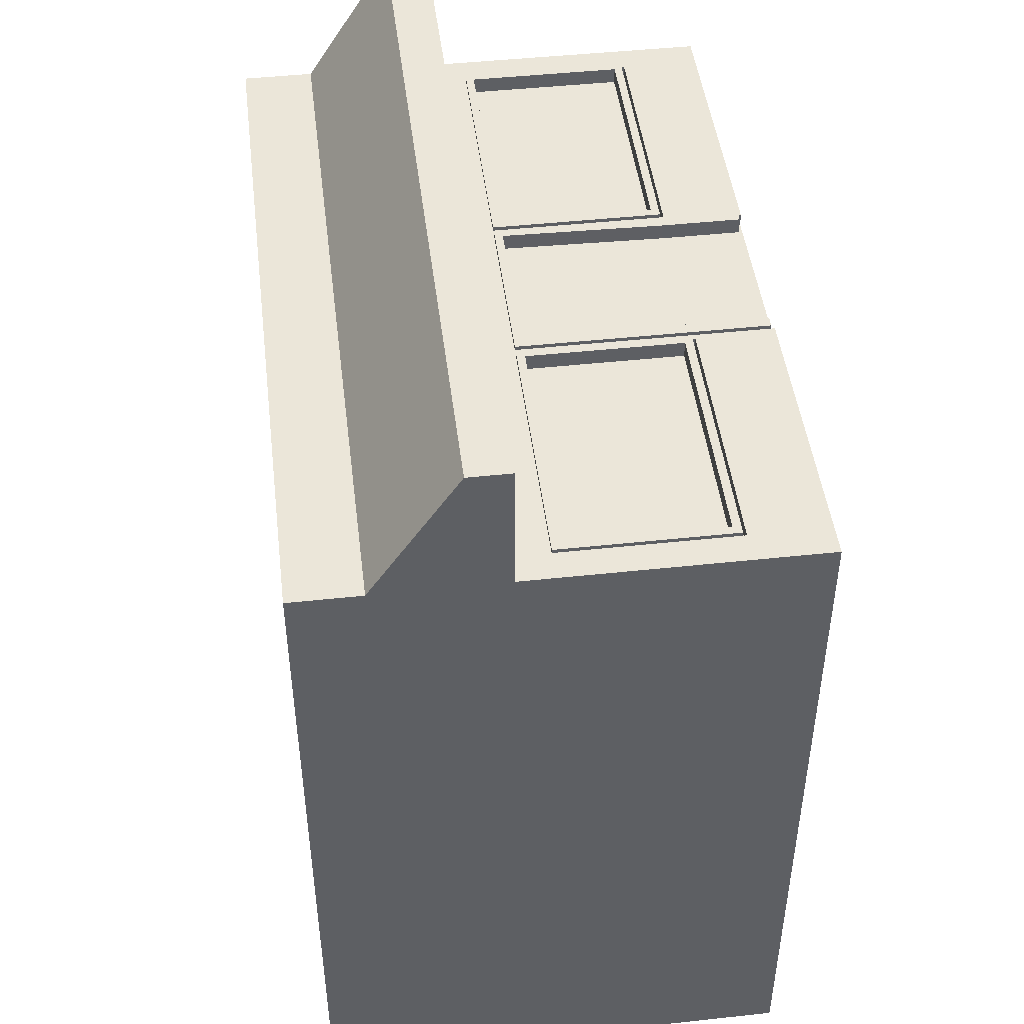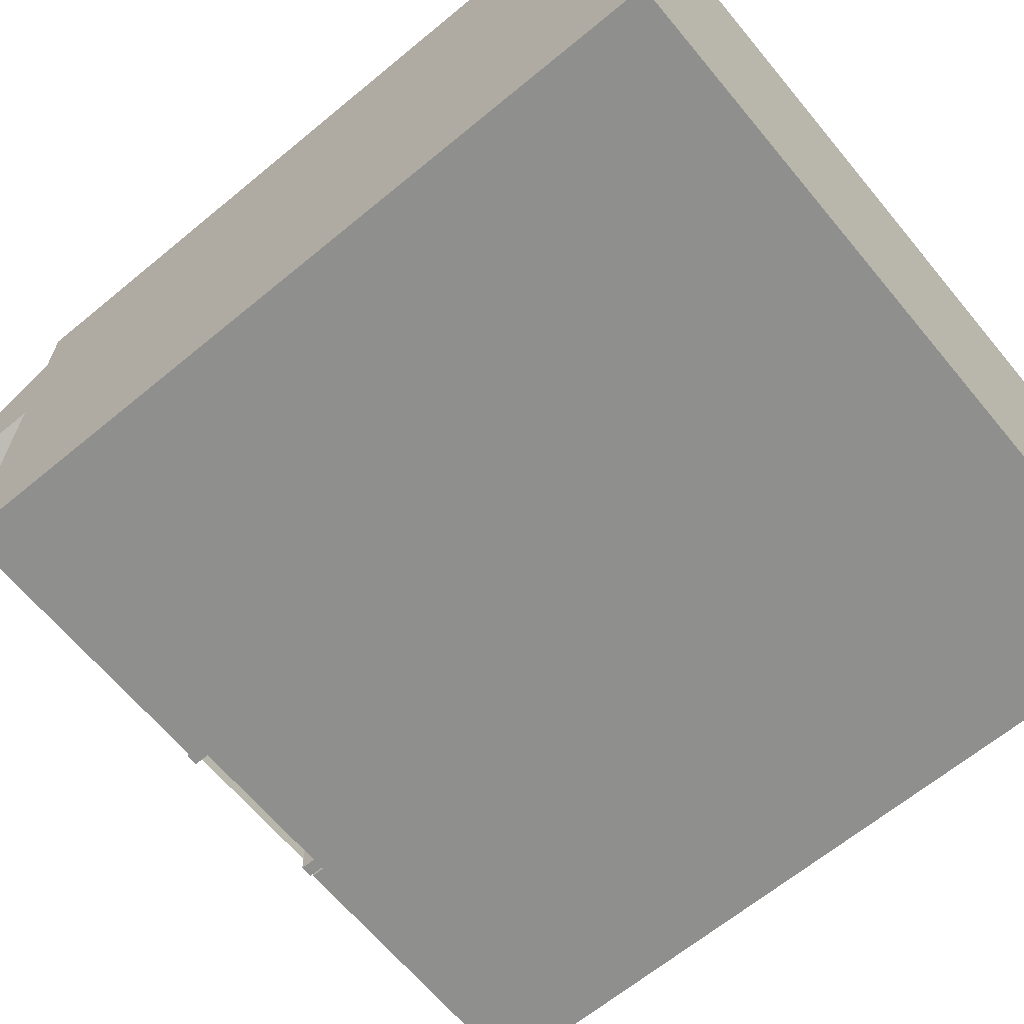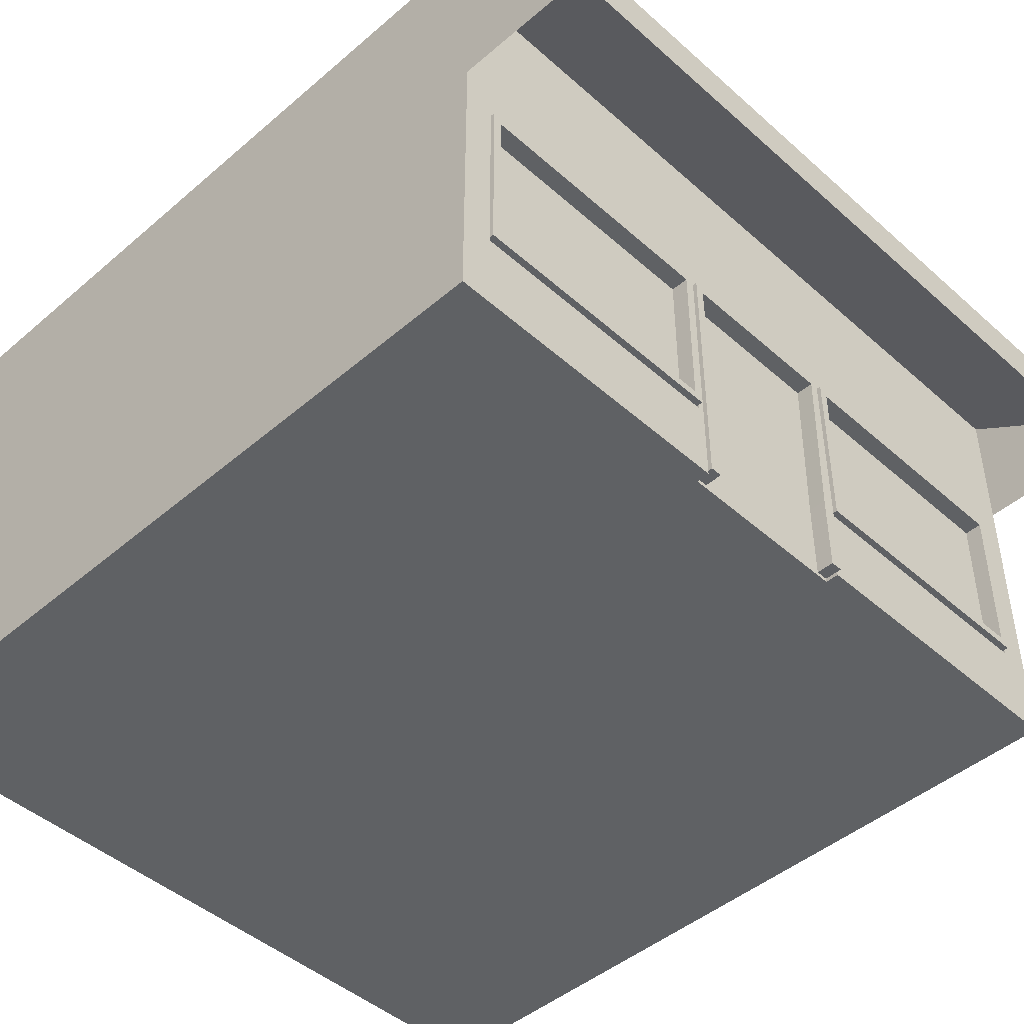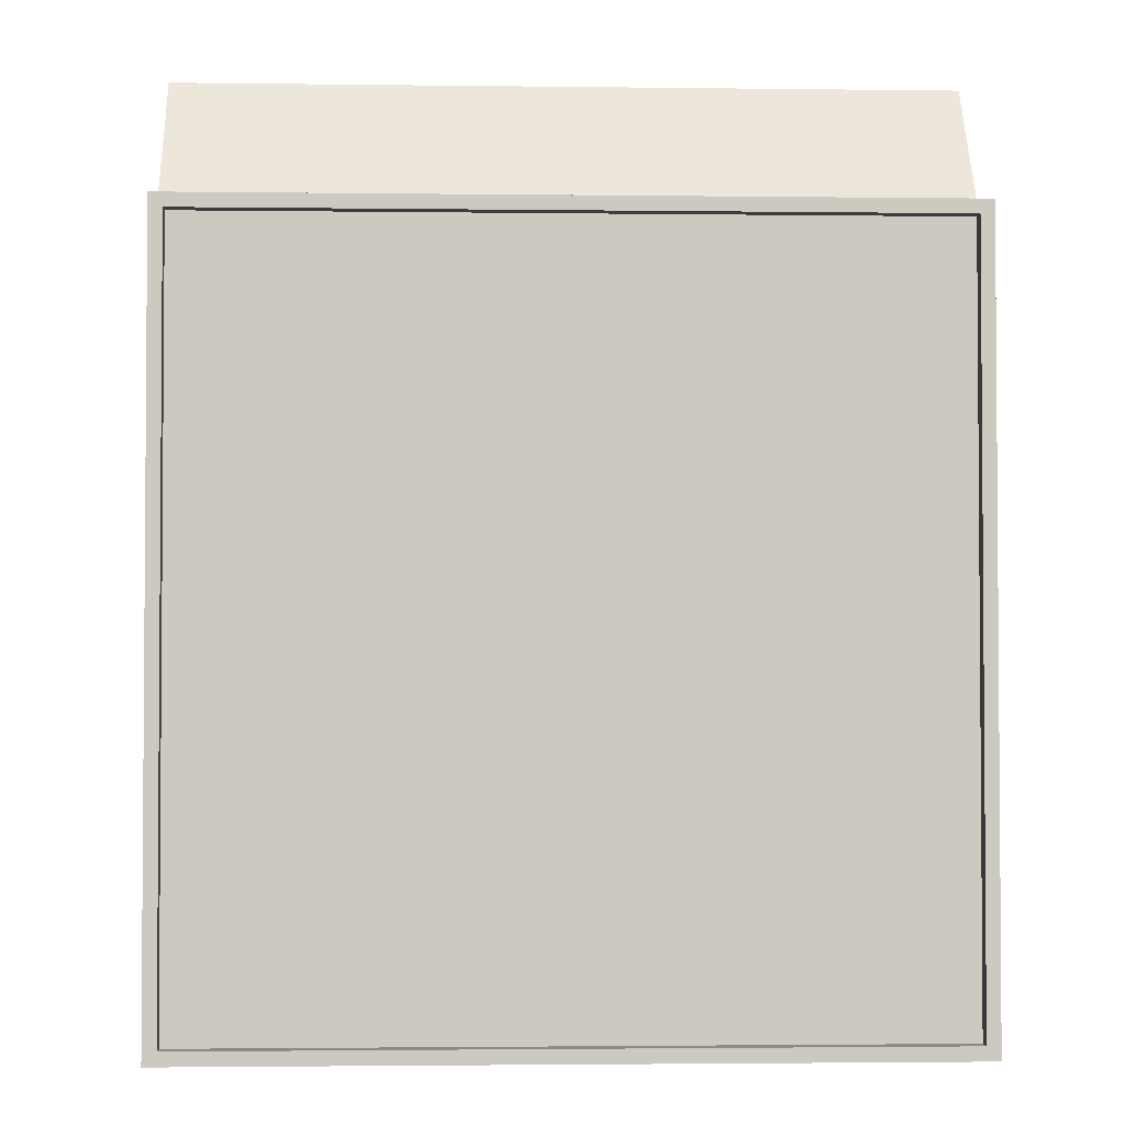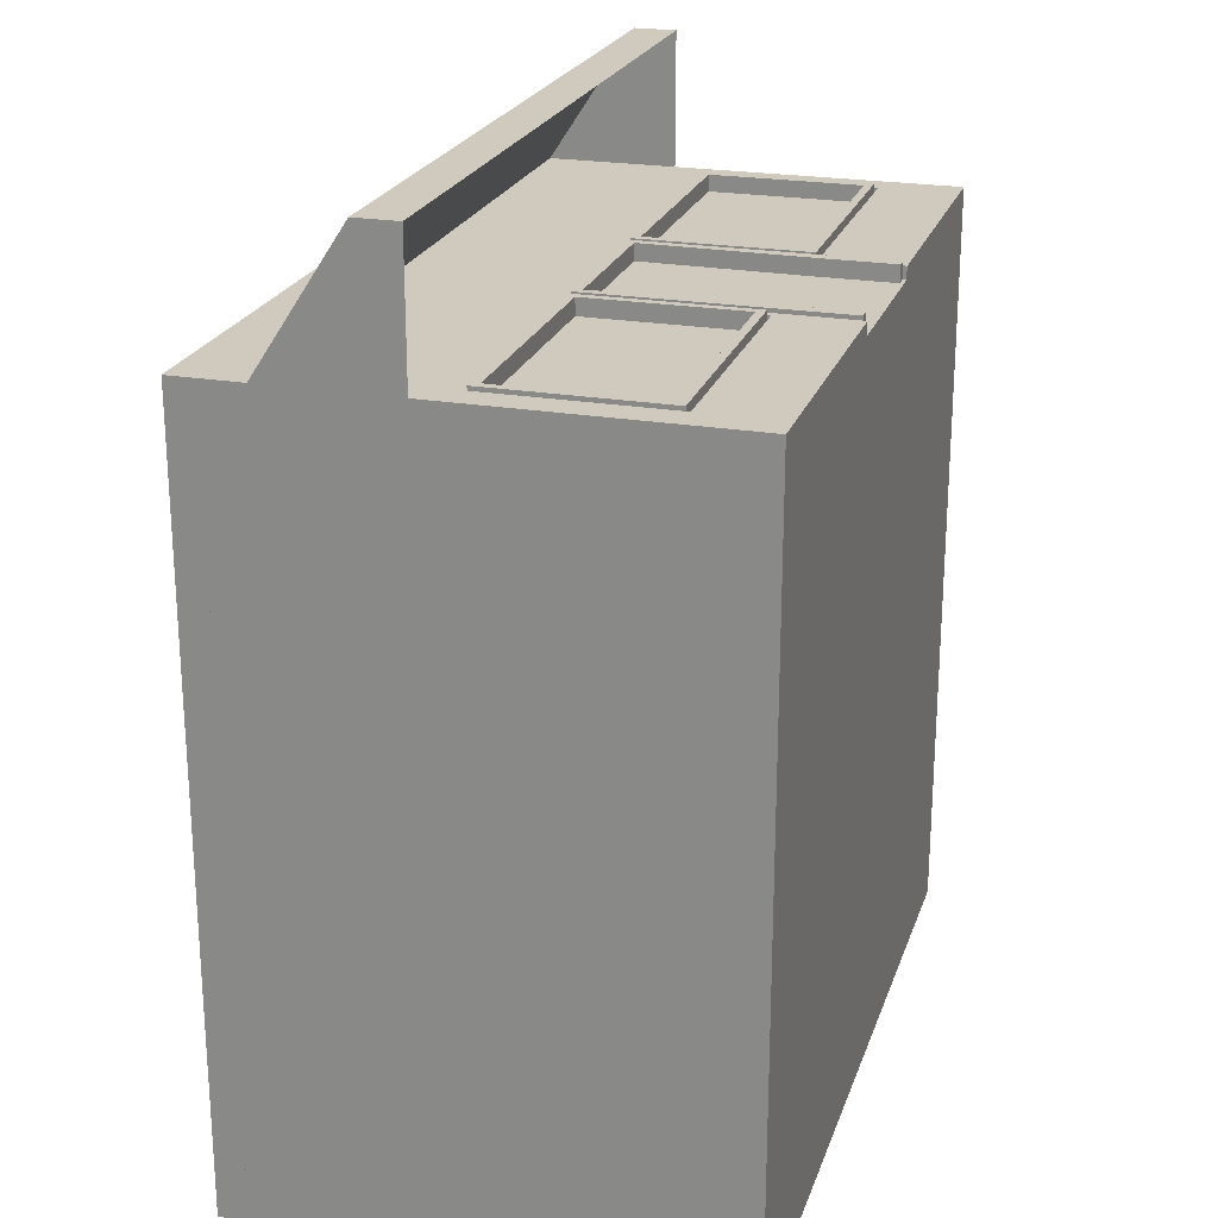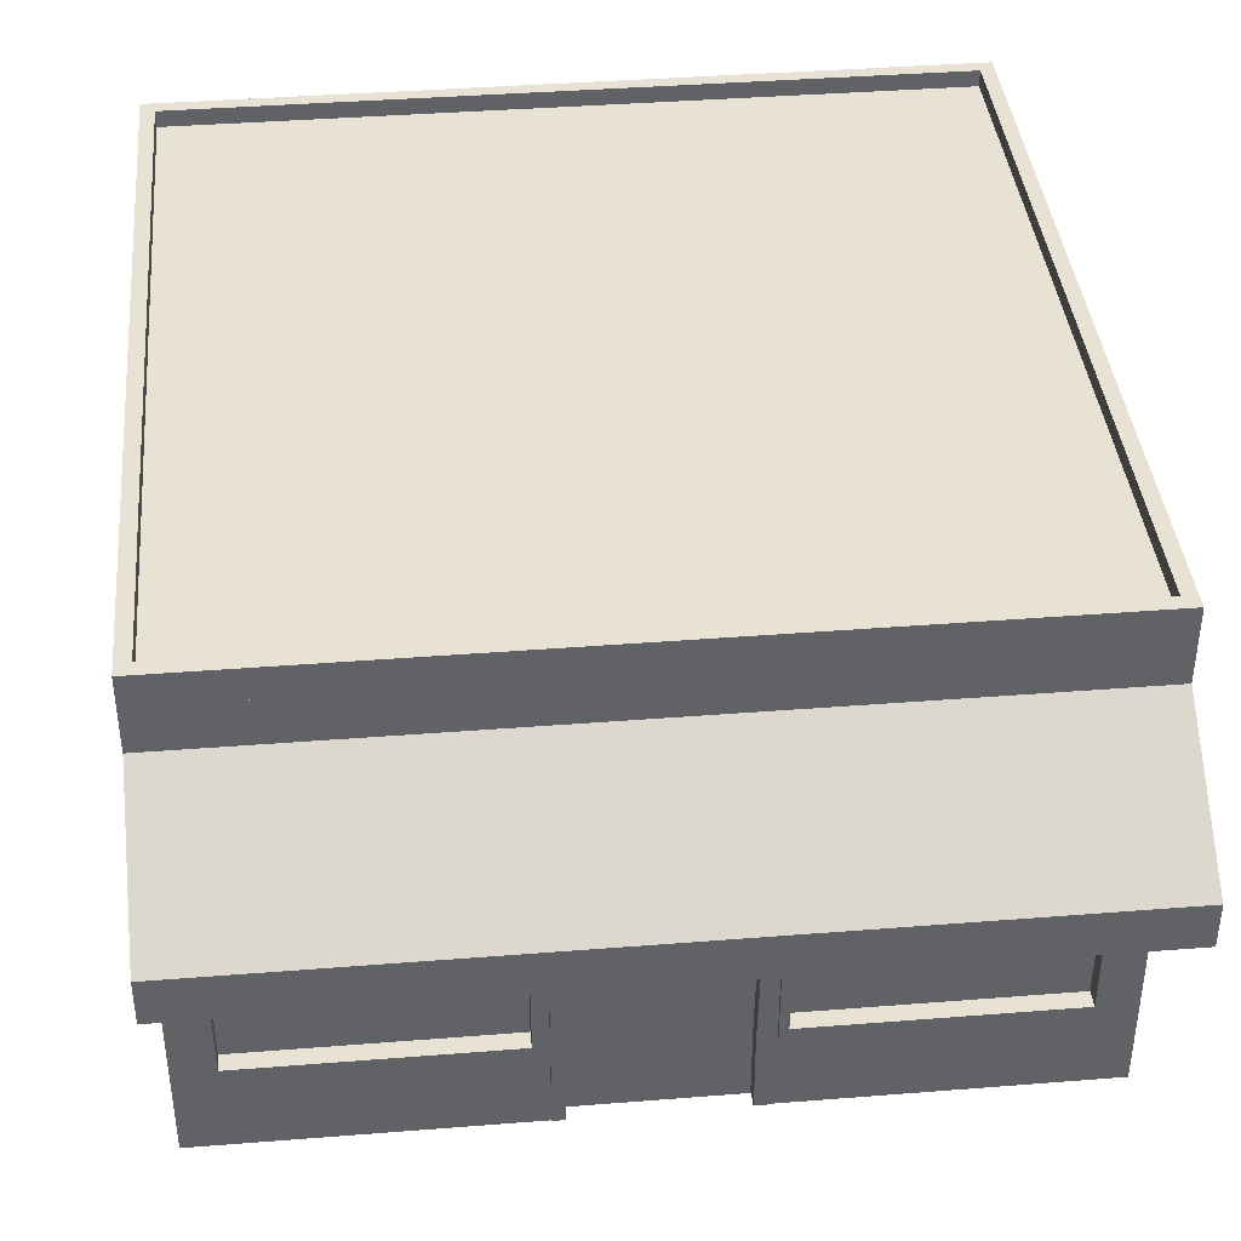
<metadata>
{"format":"obj","ext":"obj","renderer":"f3d","projection":"perspective","resolution":1024,"background":"white","views":[{"elev":46.8,"azim":-97.0,"up":"+Z"},{"elev":-65.3,"azim":129.7,"up":"+Y"},{"elev":-45.7,"azim":-45.5,"up":"+Y"},{"elev":-2.5,"azim":177.5,"up":"+Z"},{"elev":22.8,"azim":-73.5,"up":"+Z"},{"elev":39.8,"azim":-5.6,"up":"+Y"}]}
</metadata>
<code>
o Cube.039_Cube.065
v -2.063 3.217 2.51
v -2.887 2.549 3.536
v -2.063 2.549 3.536
v 2.878 2.549 3.536
v 2.878 2.228 2.51
v 2.878 3.217 2.51
v 2.054 2.228 2.51
v 2.054 3.217 2.51
v -2.887 2.228 2.51
v -2.887 2.228 3.536
v -2.063 2.228 3.536
v 2.054 2.549 3.536
v 2.878 2.228 3.536
v 0.4073 2.549 3.536
v 1.231 2.228 3.536
v 1.231 2.549 3.536
v -1.24 2.549 3.536
v -0.4162 2.228 3.536
v -0.4162 2.549 3.536
v -2.887 3.217 2.51
v -0.4162 3.217 2.51
v -1.24 2.228 2.51
v -1.24 3.217 2.51
v 1.231 3.217 2.51
v 0.4073 2.228 2.51
v 0.4073 3.217 2.51
v 2.054 2.228 3.536
v 0.4073 2.228 3.536
v -1.24 2.228 3.536
v -2.063 2.228 2.51
v -0.4162 2.228 2.51
v 1.231 2.228 2.51
v -2.887 3.535 -3.351
v 2.878 3.755 -3.351
v 2.878 3.535 -3.351
v 2.878 3.535 2.51
v -2.887 3.755 2.51
v -2.887 3.535 2.51
v -2.887 3.755 -3.351
v -2.785 3.755 -3.248
v 2.776 3.755 2.406
v -2.785 3.755 2.406
v 2.776 3.755 -3.248
v 2.776 3.633 2.406
v 2.878 3.755 2.51
v 2.776 3.633 -3.248
v -2.785 3.633 2.406
v -2.785 3.633 -3.248
v -2.887 0.03204 2.413
v -2.663 0.03204 -3.351
v -2.663 0.03204 2.413
v -2.663 3.539 -3.351
v -2.887 3.539 2.413
v -2.663 3.539 2.413
v -2.663 0.6299 2.413
v -0.7052 0.6299 2.51
v -0.7052 0.6299 2.413
v -2.887 3.131 -3.351
v -2.887 3.131 2.413
v 2.654 3.539 -3.351
v 2.878 3.131 -3.351
v 2.654 3.131 -3.351
v 2.878 0.6299 2.413
v 2.878 0.03205 -3.351
v 2.878 0.6299 -3.351
v -0.7052 3.131 -3.351
v -2.663 3.131 -3.351
v 0.6493 0.03204 2.413
v 0.6493 0.6299 2.51
v 0.6493 0.6299 2.413
v 0.6964 0.6299 2.413
v 2.654 0.6299 2.51
v 2.654 0.6299 2.413
v 0.6493 3.539 -3.351
v -0.6581 3.539 2.413
v 0.6493 3.539 2.413
v -0.7052 3.539 -3.351
v -0.7052 3.539 2.413
v -0.6581 0.03204 2.413
v 0.6493 0.03204 -3.351
v -0.7052 0.03204 -3.351
v -0.7052 0.03204 2.413
v -2.663 1.924 -3.351
v -0.7052 0.6299 -3.351
v -2.663 0.6299 -3.351
v 2.878 1.924 2.413
v 2.878 3.131 2.413
v 2.654 0.6299 -3.351
v 2.878 1.924 -3.351
v -2.887 1.924 2.413
v -2.887 0.6299 -3.351
v -2.887 0.6299 2.413
v 0.6493 1.924 2.413
v -0.6581 1.924 2.51
v -0.6581 1.924 2.413
v -2.887 1.924 -3.351
v -2.887 3.539 -3.351
v 0.6964 3.539 -3.351
v 0.6964 3.131 -3.351
v -0.6581 3.539 -3.351
v 0.6493 3.131 -3.351
v -0.6581 3.131 -3.351
v -0.6581 1.924 -3.351
v 0.6493 0.6299 -3.351
v -0.6581 0.6299 -3.351
v -2.887 0.03204 2.51
v 2.654 0.03204 2.413
v 2.878 0.03204 2.413
v 2.878 3.539 2.413
v 2.654 3.539 2.413
v -2.887 3.131 2.51
v 0.6964 0.6299 -3.351
v 2.654 1.924 -3.351
v -2.663 3.539 2.51
v -0.6581 0.03204 -3.351
v -2.887 0.03204 -3.351
v 0.6964 0.03204 -3.351
v 2.654 0.03205 -3.351
v 2.878 0.6299 2.51
v 0.6964 3.539 2.413
v -2.663 0.03204 2.51
v -0.7052 3.539 2.51
v 0.6964 0.03204 2.51
v 0.6964 0.03204 2.413
v 0.6964 3.539 2.51
v 2.654 3.539 2.51
v -0.7052 1.924 -3.351
v 2.654 1.924 2.413
v 0.6964 1.924 2.51
v 0.6964 1.924 2.413
v -0.6581 0.6299 2.413
v -0.6581 0.03204 2.51
v 0.6964 1.924 -3.351
v -2.887 0.6299 2.51
v 0.6493 1.924 -3.351
v -0.6581 0.6299 2.51
v 0.6964 0.6299 2.51
v -2.663 3.131 2.51
v 0.6493 3.539 2.51
v -0.6581 3.131 2.51
v 0.6493 3.131 2.51
v -0.7052 3.131 2.51
v -2.663 1.924 2.51
v -2.663 0.6299 2.51
v 2.878 1.924 2.51
v 2.878 3.539 2.51
v 2.654 3.131 2.51
v 2.878 3.131 2.51
v 2.654 0.03204 2.51
v 2.878 0.03204 2.51
v 0.6964 3.131 2.51
v -0.7052 0.03204 2.51
v -0.7052 1.924 2.51
v 0.6493 0.03204 2.51
v 0.6493 1.924 2.51
v -2.887 1.924 2.51
v 2.654 1.924 2.51
v -0.6581 3.539 2.51
v -0.7052 1.924 2.413
v -2.663 1.924 2.413
v -2.887 3.539 2.51
v 2.878 3.539 -3.351
v -2.601 0.7202 2.413
v -0.7667 0.7202 2.541
v -0.7667 0.7202 2.413
v 0.5623 0.06084 2.413
v 0.5623 0.6587 2.541
v 0.5623 0.6587 2.413
v 0.7579 0.7202 2.413
v 2.592 0.7202 2.541
v 2.592 0.7202 2.413
v 0.5878 1.891 2.413
v -0.5966 1.891 2.541
v -0.5966 1.891 2.413
v 2.592 1.891 2.413
v 0.7579 1.891 2.541
v 0.7579 1.891 2.413
v -0.5711 0.6587 2.413
v -0.5711 0.06084 2.541
v -0.5711 0.06084 2.413
v -0.5711 0.6587 2.541
v 0.7579 0.7202 2.541
v 2.592 1.891 2.541
v 0.5878 1.891 2.541
v -0.7667 1.891 2.413
v -2.601 1.891 2.541
v -2.601 1.891 2.413
v -2.601 0.7202 2.541
v -0.7667 1.891 2.541
v -2.663 0.6587 2.541
v -0.7052 0.6587 2.413
v -0.7052 0.6587 2.541
v 0.6493 0.06084 2.541
v 0.6493 0.6587 2.413
v 0.6493 0.6587 2.541
v 0.6964 0.6587 2.541
v 2.654 0.6587 2.413
v 2.654 0.6587 2.541
v 0.6493 1.953 2.541
v -0.6581 1.953 2.413
v -0.6581 1.953 2.541
v 2.654 1.953 2.541
v 0.6964 1.953 2.413
v 0.6964 1.953 2.541
v -0.6581 0.6587 2.541
v -0.6581 0.06084 2.413
v -0.6581 0.06084 2.541
v -0.6581 0.6587 2.413
v 0.6964 0.6587 2.413
v 2.654 1.953 2.413
v 0.6493 1.953 2.413
v -0.7052 1.953 2.541
v -2.663 1.953 2.413
v -2.663 1.953 2.541
v -2.663 0.6587 2.413
v -0.7052 1.953 2.413
v 0.6493 0.06084 2.413
v 0.5623 0.06084 2.541
f 1 2 3
f 4 5 6
f 6 7 8
f 2 9 10
f 2 11 3
f 12 13 4
f 14 15 16
f 17 18 19
f 1 9 20
f 21 22 23
f 24 25 26
f 6 12 4
f 24 14 16
f 21 17 19
f 1 20 2
f 4 13 5
f 6 5 7
f 2 20 9
f 2 10 11
f 12 27 13
f 14 28 15
f 17 29 18
f 1 30 9
f 21 31 22
f 24 32 25
f 6 8 12
f 24 26 14
f 21 23 17
f 16 27 12
f 19 28 14
f 3 29 17
f 23 30 1
f 26 31 21
f 8 32 24
f 8 16 12
f 26 19 14
f 23 3 17
f 16 15 27
f 19 18 28
f 3 11 29
f 23 22 30
f 26 25 31
f 8 7 32
f 8 24 16
f 26 21 19
f 23 1 3
f 33 34 35
f 36 37 38
f 38 39 33
f 38 35 36
f 37 40 39
f 37 41 42
f 43 44 41
f 34 41 45
f 46 47 44
f 35 45 36
f 41 47 42
f 40 46 43
f 42 48 40
f 39 43 34
f 33 39 34
f 36 45 37
f 38 37 39
f 38 33 35
f 37 42 40
f 37 45 41
f 43 46 44
f 34 43 41
f 46 48 47
f 35 34 45
f 41 44 47
f 40 48 46
f 42 47 48
f 39 40 43
f 49 50 51
f 52 53 54
f 55 56 57
f 53 58 59
f 60 61 62
f 63 64 65
f 52 66 67
f 68 69 70
f 71 72 73
f 74 75 76
f 77 54 78
f 79 80 68
f 51 81 82
f 83 84 85
f 86 61 87
f 88 89 65
f 90 91 92
f 93 94 95
f 96 85 91
f 97 67 58
f 98 62 99
f 100 101 102
f 85 81 50
f 103 104 105
f 51 106 49
f 107 64 108
f 109 60 110
f 90 111 59
f 112 113 88
f 53 114 54
f 105 80 115
f 91 50 116
f 117 88 118
f 86 119 63
f 92 116 49
f 88 64 118
f 60 120 110
f 82 121 51
f 78 114 122
f 63 89 86
f 115 84 105
f 107 123 124
f 77 75 100
f 81 79 82
f 103 66 102
f 110 125 126
f 105 127 103
f 128 129 130
f 124 118 107
f 117 104 112
f 131 132 79
f 76 98 74
f 80 124 68
f 133 101 99
f 49 134 92
f 112 135 133
f 95 136 131
f 130 137 71
f 114 111 138
f 139 140 141
f 122 138 142
f 143 134 144
f 145 72 119
f 146 147 148
f 119 149 150
f 144 106 121
f 126 151 147
f 56 121 152
f 152 136 56
f 153 140 142
f 56 94 153
f 154 137 69
f 155 151 141
f 69 129 155
f 72 123 149
f 92 156 90
f 108 149 107
f 128 72 157
f 76 158 139
f 70 155 93
f 76 125 120
f 124 154 68
f 159 143 160
f 109 148 87
f 160 144 55
f 78 158 75
f 63 150 108
f 79 152 82
f 57 153 159
f 110 146 109
f 87 145 86
f 141 125 139
f 142 158 122
f 147 129 157
f 148 157 145
f 142 143 153
f 141 94 155
f 138 156 143
f 99 74 98
f 102 77 100
f 59 161 53
f 103 101 135
f 99 113 133
f 58 83 96
f 87 162 109
f 67 127 83
f 62 89 113
f 59 96 90
f 49 116 50
f 52 97 53
f 55 144 56
f 53 97 58
f 60 162 61
f 63 108 64
f 52 77 66
f 68 154 69
f 71 137 72
f 74 100 75
f 77 52 54
f 79 115 80
f 51 50 81
f 83 127 84
f 86 89 61
f 88 113 89
f 90 96 91
f 93 155 94
f 96 83 85
f 97 52 67
f 98 60 62
f 100 74 101
f 85 84 81
f 103 135 104
f 51 121 106
f 107 118 64
f 109 162 60
f 90 156 111
f 112 133 113
f 53 161 114
f 105 104 80
f 91 85 50
f 117 112 88
f 86 145 119
f 92 91 116
f 88 65 64
f 60 98 120
f 82 152 121
f 78 54 114
f 63 65 89
f 115 81 84
f 107 149 123
f 77 78 75
f 81 115 79
f 103 127 66
f 110 120 125
f 105 84 127
f 128 157 129
f 124 117 118
f 117 80 104
f 131 136 132
f 76 120 98
f 80 117 124
f 133 135 101
f 49 106 134
f 112 104 135
f 95 94 136
f 130 129 137
f 114 161 111
f 139 158 140
f 122 114 138
f 143 156 134
f 145 157 72
f 146 126 147
f 119 72 149
f 144 134 106
f 126 125 151
f 56 144 121
f 152 132 136
f 153 94 140
f 56 136 94
f 154 123 137
f 155 129 151
f 69 137 129
f 72 137 123
f 92 134 156
f 108 150 149
f 128 73 72
f 76 75 158
f 70 69 155
f 76 139 125
f 124 123 154
f 159 153 143
f 109 146 148
f 160 143 144
f 78 122 158
f 63 119 150
f 79 132 152
f 57 56 153
f 110 126 146
f 87 148 145
f 141 151 125
f 142 140 158
f 147 151 129
f 148 147 157
f 142 138 143
f 141 140 94
f 138 111 156
f 99 101 74
f 102 66 77
f 59 111 161
f 103 102 101
f 99 62 113
f 58 67 83
f 87 61 162
f 67 66 127
f 62 61 89
f 59 58 96
f 128 71 73
f 93 131 70
f 159 55 57
f 70 79 68
f 128 130 71
f 93 95 131
f 159 160 55
f 70 131 79
f 163 164 165
f 166 167 168
f 169 170 171
f 172 173 174
f 175 176 177
f 178 179 180
f 174 181 178
f 177 182 169
f 171 183 175
f 168 184 172
f 185 186 187
f 187 188 163
f 165 189 185
f 190 191 192
f 193 194 195
f 196 197 198
f 199 200 201
f 202 203 204
f 205 206 207
f 201 208 205
f 204 209 196
f 198 210 202
f 195 211 199
f 212 213 214
f 214 215 190
f 192 216 212
f 187 215 213
f 171 210 197
f 180 208 178
f 179 206 180
f 165 216 191
f 174 208 200
f 163 191 215
f 187 216 185
f 168 217 166
f 172 194 168
f 169 203 177
f 169 197 209
f 177 210 175
f 174 211 172
f 186 190 188
f 170 202 183
f 181 207 179
f 164 212 189
f 173 205 181
f 188 192 164
f 189 214 186
f 218 195 167
f 184 195 199
f 176 196 182
f 182 198 170
f 183 204 176
f 184 201 173
f 166 193 218
f 163 188 164
f 166 218 167
f 169 182 170
f 172 184 173
f 175 183 176
f 178 181 179
f 174 173 181
f 177 176 182
f 171 170 183
f 168 167 184
f 185 189 186
f 187 186 188
f 165 164 189
f 190 215 191
f 193 217 194
f 196 209 197
f 199 211 200
f 202 210 203
f 205 208 206
f 201 200 208
f 204 203 209
f 198 197 210
f 195 194 211
f 212 216 213
f 214 213 215
f 192 191 216
f 187 163 215
f 171 175 210
f 180 206 208
f 179 207 206
f 165 185 216
f 174 178 208
f 163 165 191
f 187 213 216
f 168 194 217
f 172 211 194
f 169 209 203
f 169 171 197
f 177 203 210
f 174 200 211
f 186 214 190
f 170 198 202
f 181 205 207
f 164 192 212
f 173 201 205
f 188 190 192
f 189 212 214
f 218 193 195
f 184 167 195
f 176 204 196
f 182 196 198
f 183 202 204
f 184 199 201
f 166 217 193

</code>
